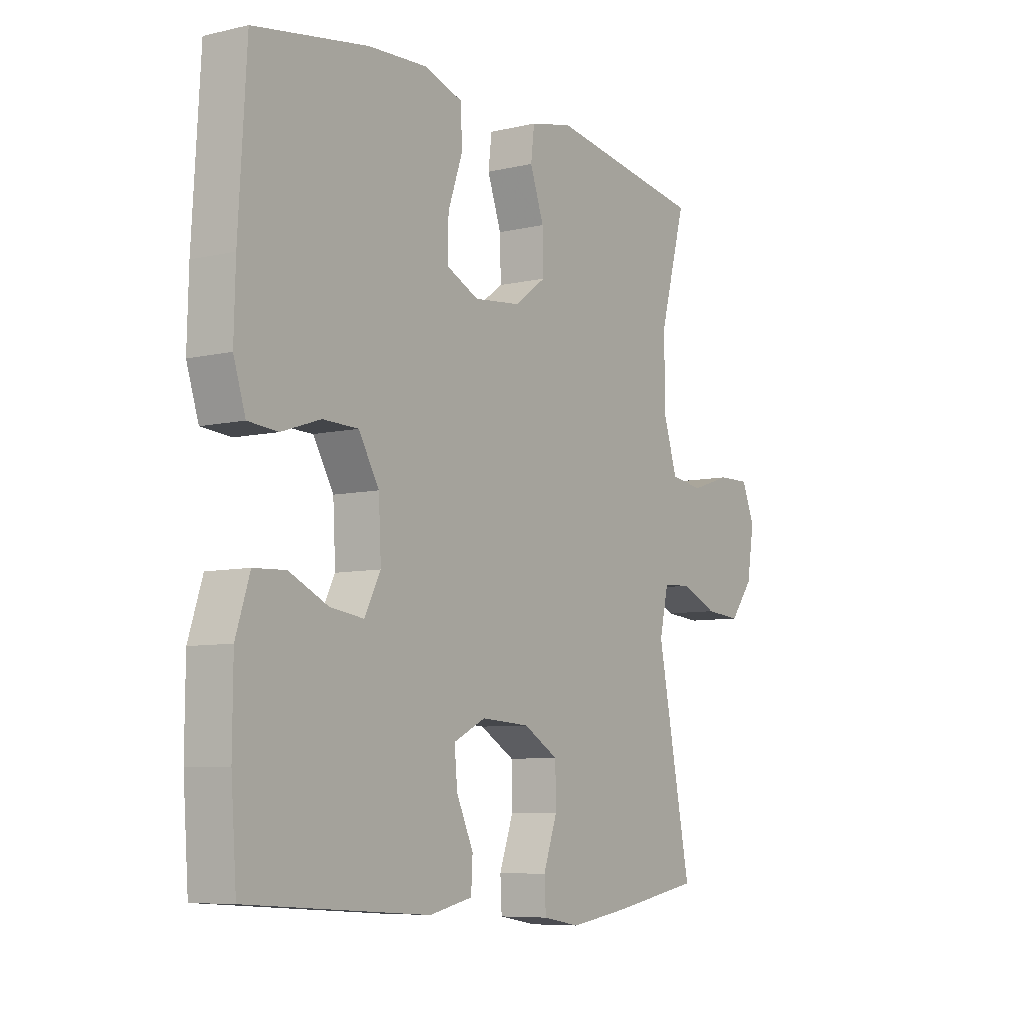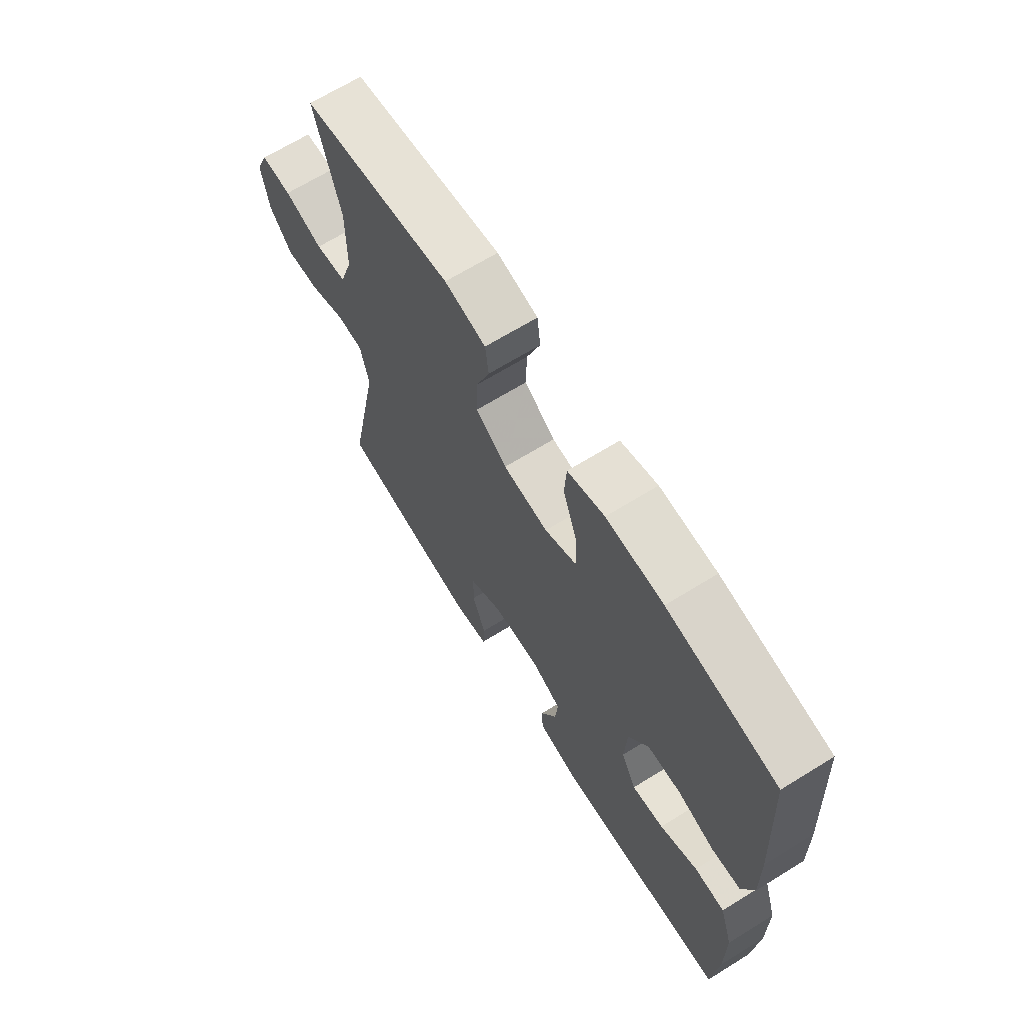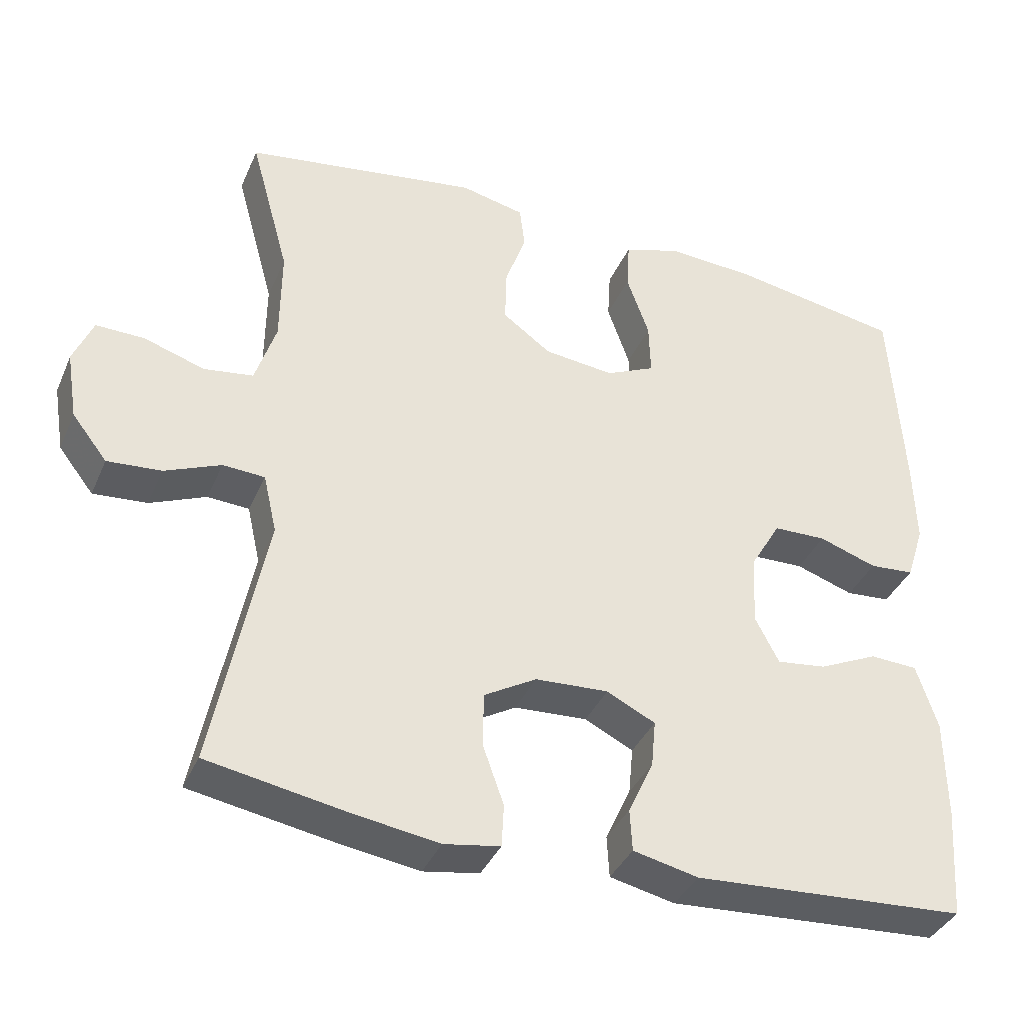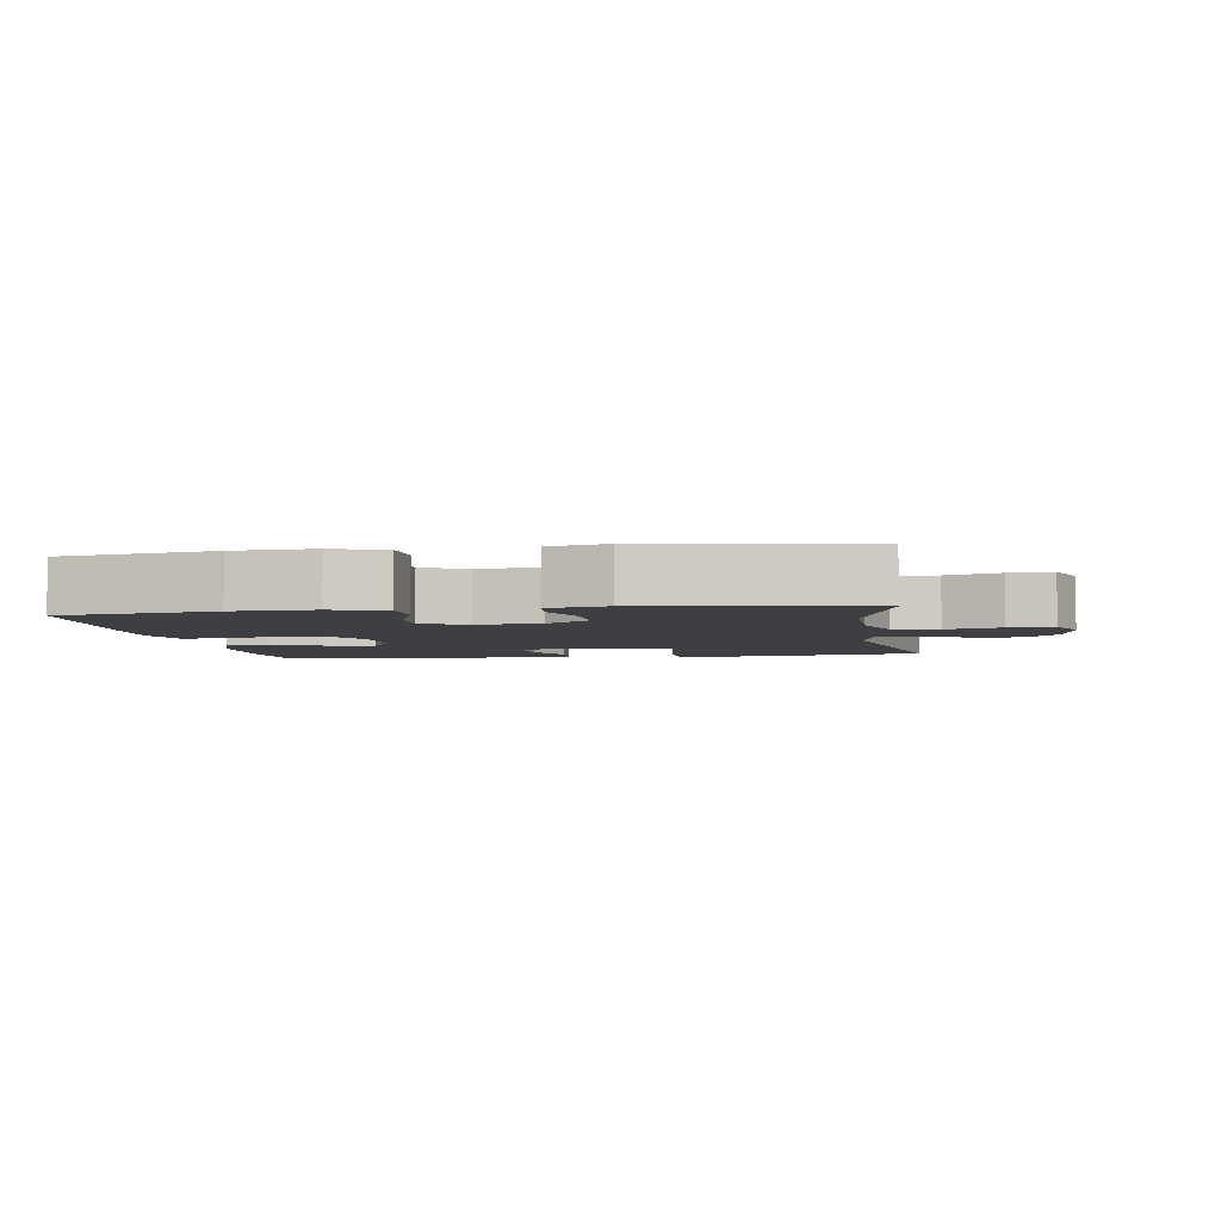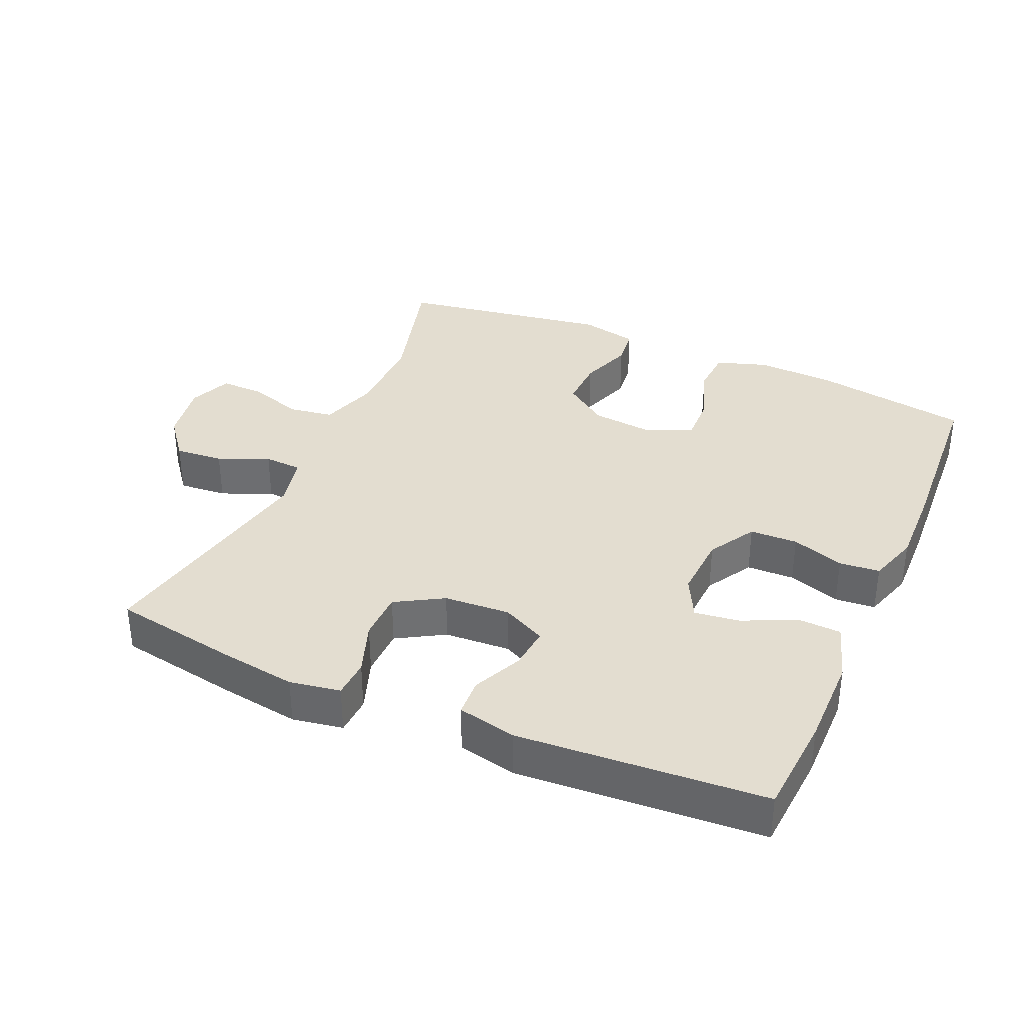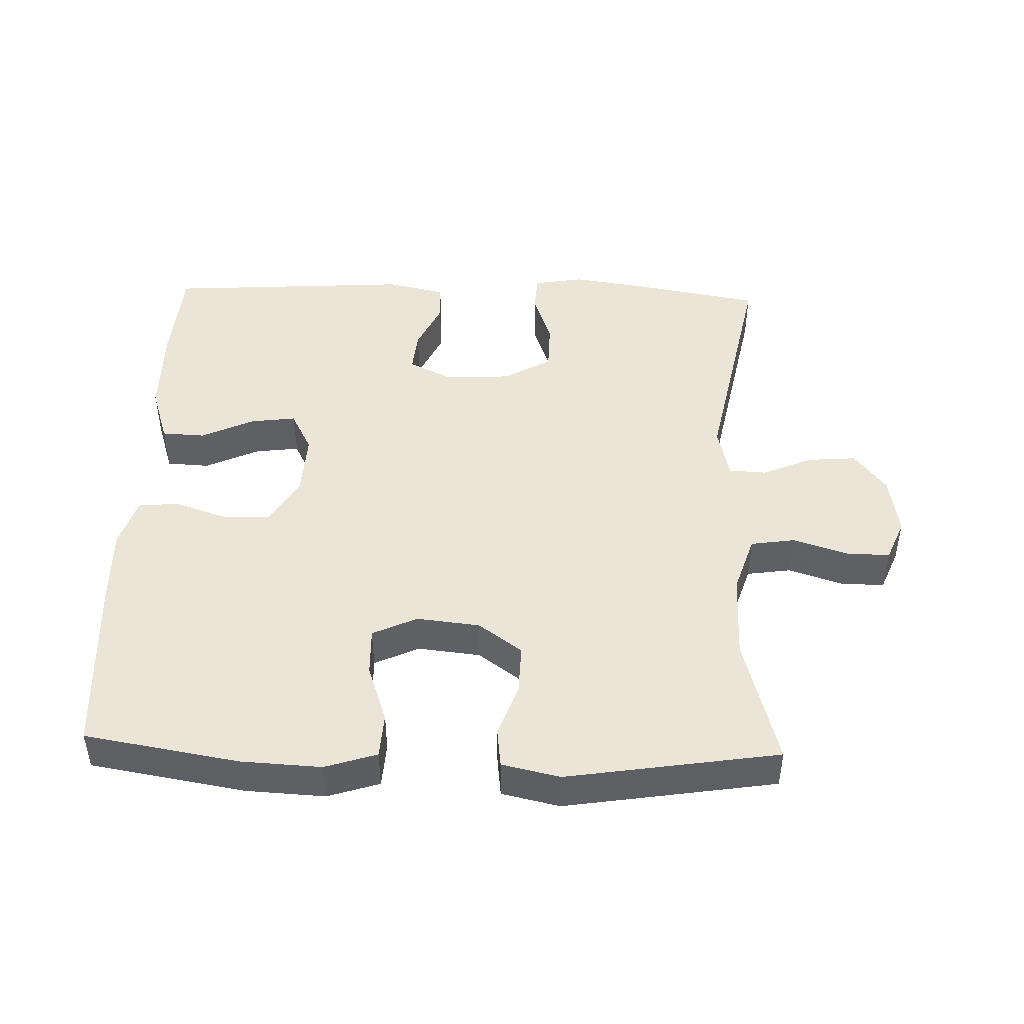
<metadata>
{"format":"obj","ext":"obj","renderer":"f3d","projection":"perspective","resolution":1024,"background":"white","views":[{"elev":-7.3,"azim":-56.2,"up":"+Z"},{"elev":67.5,"azim":-121.8,"up":"+Z"},{"elev":-37.9,"azim":158.1,"up":"+Z"},{"elev":-4.1,"azim":8.7,"up":"+Y"},{"elev":35.6,"azim":-156.3,"up":"+Y"},{"elev":46.0,"azim":1.9,"up":"+Y"}]}
</metadata>
<code>
v -0.5 0.07 0.5
v -0.271 0.07 0.538
v -0.152 0.07 0.544
v -0.075 0.07 0.519
v -0.071 0.07 0.452
v -0.101 0.07 0.366
v -0.103 0.07 0.294
v -0.037 0.07 0.263
v 0.057 0.07 0.273
v 0.122 0.07 0.32
v 0.12 0.07 0.394
v 0.092 0.07 0.473
v 0.099 0.07 0.531
v 0.185 0.07 0.55
v 0.5 0.07 0.5
v 0.447 0.07 0.307
v 0.448 0.07 0.178
v 0.476 0.07 0.091
v 0.542 0.07 0.081
v 0.623 0.07 0.107
v 0.688 0.07 0.108
v 0.714 0.07 0.045
v 0.699 0.07 -0.046
v 0.652 0.07 -0.106
v 0.58 0.07 -0.1
v 0.505 0.07 -0.068
v 0.449 0.07 -0.071
v 0.431 0.07 -0.15
v 0.5 0.07 -0.5
v 0.316 0.07 -0.532
v 0.2 0.07 -0.549
v 0.125 0.07 -0.536
v 0.122 0.07 -0.479
v 0.15 0.07 -0.4
v 0.149 0.07 -0.327
v 0.079 0.07 -0.286
v -0.019 0.07 -0.28
v -0.084 0.07 -0.312
v -0.078 0.07 -0.375
v -0.044 0.07 -0.449
v -0.047 0.07 -0.505
v -0.134 0.07 -0.524
v -0.5 0.07 -0.5
v -0.511 0.07 -0.35
v -0.51 0.07 -0.214
v -0.482 0.07 -0.127
v -0.418 0.07 -0.124
v -0.339 0.07 -0.161
v -0.272 0.07 -0.17
v -0.24 0.07 -0.108
v -0.245 0.07 -0.012
v -0.286 0.07 0.058
v -0.357 0.07 0.06
v -0.435 0.07 0.034
v -0.495 0.07 0.039
v -0.519 0.07 0.114
v -0.516 0.07 0.23
v -0.5 0 0.5
v -0.271 0 0.538
v -0.152 0 0.544
v -0.075 0 0.519
v -0.071 0 0.452
v -0.101 0 0.366
v -0.103 0 0.294
v -0.037 0 0.263
v 0.057 0 0.273
v 0.122 0 0.32
v 0.12 0 0.394
v 0.092 0 0.473
v 0.099 0 0.531
v 0.185 0 0.55
v 0.5 0 0.5
v 0.447 0 0.307
v 0.448 0 0.178
v 0.476 0 0.091
v 0.542 0 0.081
v 0.623 0 0.107
v 0.688 0 0.108
v 0.714 0 0.045
v 0.699 0 -0.046
v 0.652 0 -0.106
v 0.58 0 -0.1
v 0.505 0 -0.068
v 0.449 0 -0.071
v 0.431 0 -0.15
v 0.5 0 -0.5
v 0.316 0 -0.532
v 0.2 0 -0.549
v 0.125 0 -0.536
v 0.122 0 -0.479
v 0.15 0 -0.4
v 0.149 0 -0.327
v 0.079 0 -0.286
v -0.019 0 -0.28
v -0.084 0 -0.312
v -0.078 0 -0.375
v -0.044 0 -0.449
v -0.047 0 -0.505
v -0.134 0 -0.524
v -0.5 0 -0.5
v -0.511 0 -0.35
v -0.51 0 -0.214
v -0.482 0 -0.127
v -0.418 0 -0.124
v -0.339 0 -0.161
v -0.272 0 -0.17
v -0.24 0 -0.108
v -0.245 0 -0.012
v -0.286 0 0.058
v -0.357 0 0.06
v -0.435 0 0.034
v -0.495 0 0.039
v -0.519 0 0.114
v -0.516 0 0.23
f 53 54 55 56
f 52 53 56 57
f 45 46 47 48
f 45 48 49
f 44 45 49
f 43 44 49
f 42 43 49
f 39 40 41 42
f 38 39 42 49
f 37 38 49 50
f 31 32 33 34
f 31 34 35
f 28 29 30 31
f 27 28 31 35
f 23 24 25 26
f 23 26 27
f 22 23 27
f 19 20 21 22
f 18 19 22 27
f 17 18 27 35
f 13 14 15 16
f 11 12 13 16
f 10 11 16 17
f 9 10 17 35
f 3 4 5 6
f 3 6 7
f 2 3 7
f 52 57 1 2
f 51 52 2 7
f 36 37 50 51
f 36 51 7 8
f 8 9 35 36
f 113 112 111 110
f 114 113 110 109
f 105 104 103 102
f 106 105 102
f 106 102 101
f 106 101 100
f 106 100 99
f 99 98 97 96
f 106 99 96 95
f 107 106 95 94
f 91 90 89 88
f 92 91 88
f 88 87 86 85
f 92 88 85 84
f 83 82 81 80
f 84 83 80
f 84 80 79
f 79 78 77 76
f 84 79 76 75
f 92 84 75 74
f 73 72 71 70
f 73 70 69 68
f 74 73 68 67
f 92 74 67 66
f 63 62 61 60
f 64 63 60
f 64 60 59
f 59 58 114 109
f 64 59 109 108
f 108 107 94 93
f 65 64 108 93
f 93 92 66 65
f 1 58 59 2
f 2 59 60 3
f 3 60 61 4
f 4 61 62 5
f 5 62 63 6
f 6 63 64 7
f 7 64 65 8
f 8 65 66 9
f 9 66 67 10
f 10 67 68 11
f 11 68 69 12
f 12 69 70 13
f 13 70 71 14
f 14 71 72 15
f 15 72 73 16
f 16 73 74 17
f 17 74 75 18
f 18 75 76 19
f 19 76 77 20
f 20 77 78 21
f 21 78 79 22
f 22 79 80 23
f 23 80 81 24
f 24 81 82 25
f 25 82 83 26
f 26 83 84 27
f 27 84 85 28
f 28 85 86 29
f 29 86 87 30
f 30 87 88 31
f 31 88 89 32
f 32 89 90 33
f 33 90 91 34
f 34 91 92 35
f 35 92 93 36
f 36 93 94 37
f 37 94 95 38
f 38 95 96 39
f 39 96 97 40
f 40 97 98 41
f 41 98 99 42
f 42 99 100 43
f 43 100 101 44
f 44 101 102 45
f 45 102 103 46
f 46 103 104 47
f 47 104 105 48
f 48 105 106 49
f 49 106 107 50
f 50 107 108 51
f 51 108 109 52
f 52 109 110 53
f 53 110 111 54
f 54 111 112 55
f 55 112 113 56
f 56 113 114 57
f 57 114 58 1

</code>
